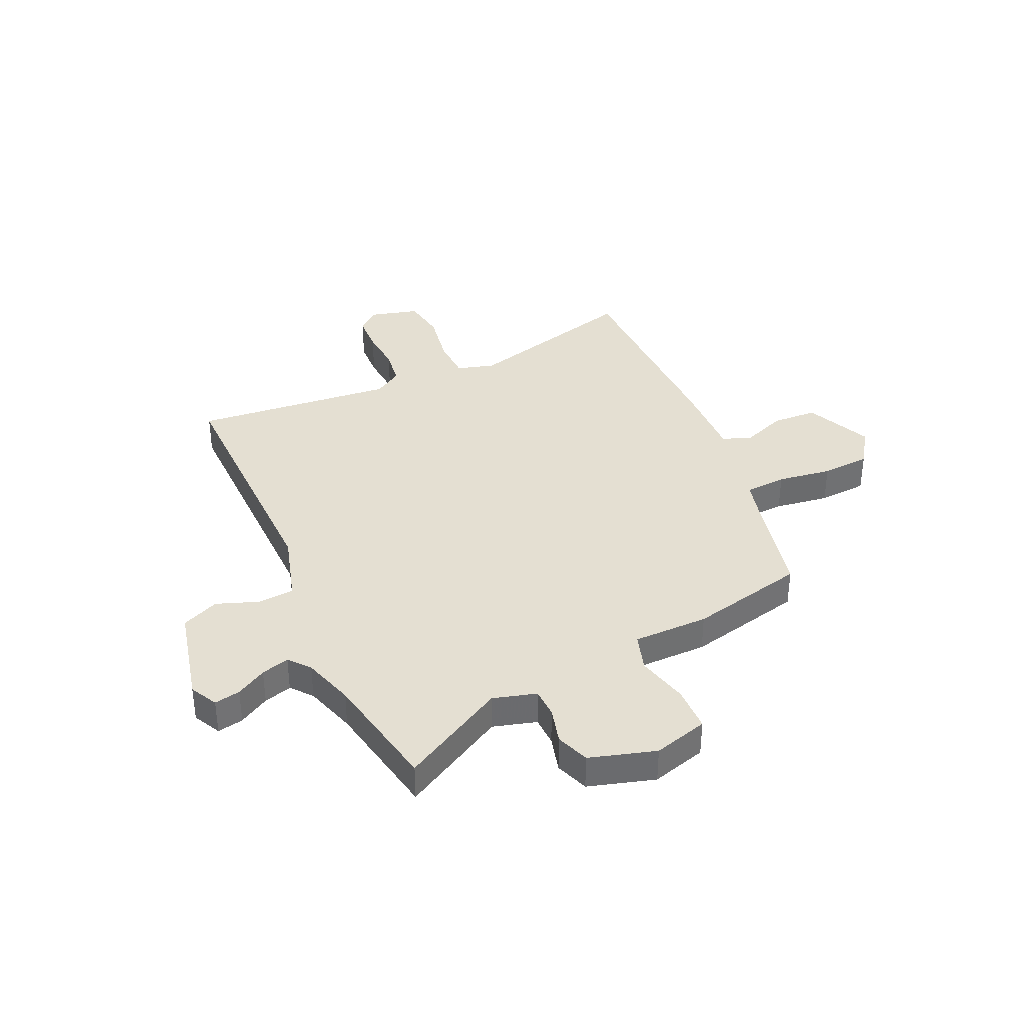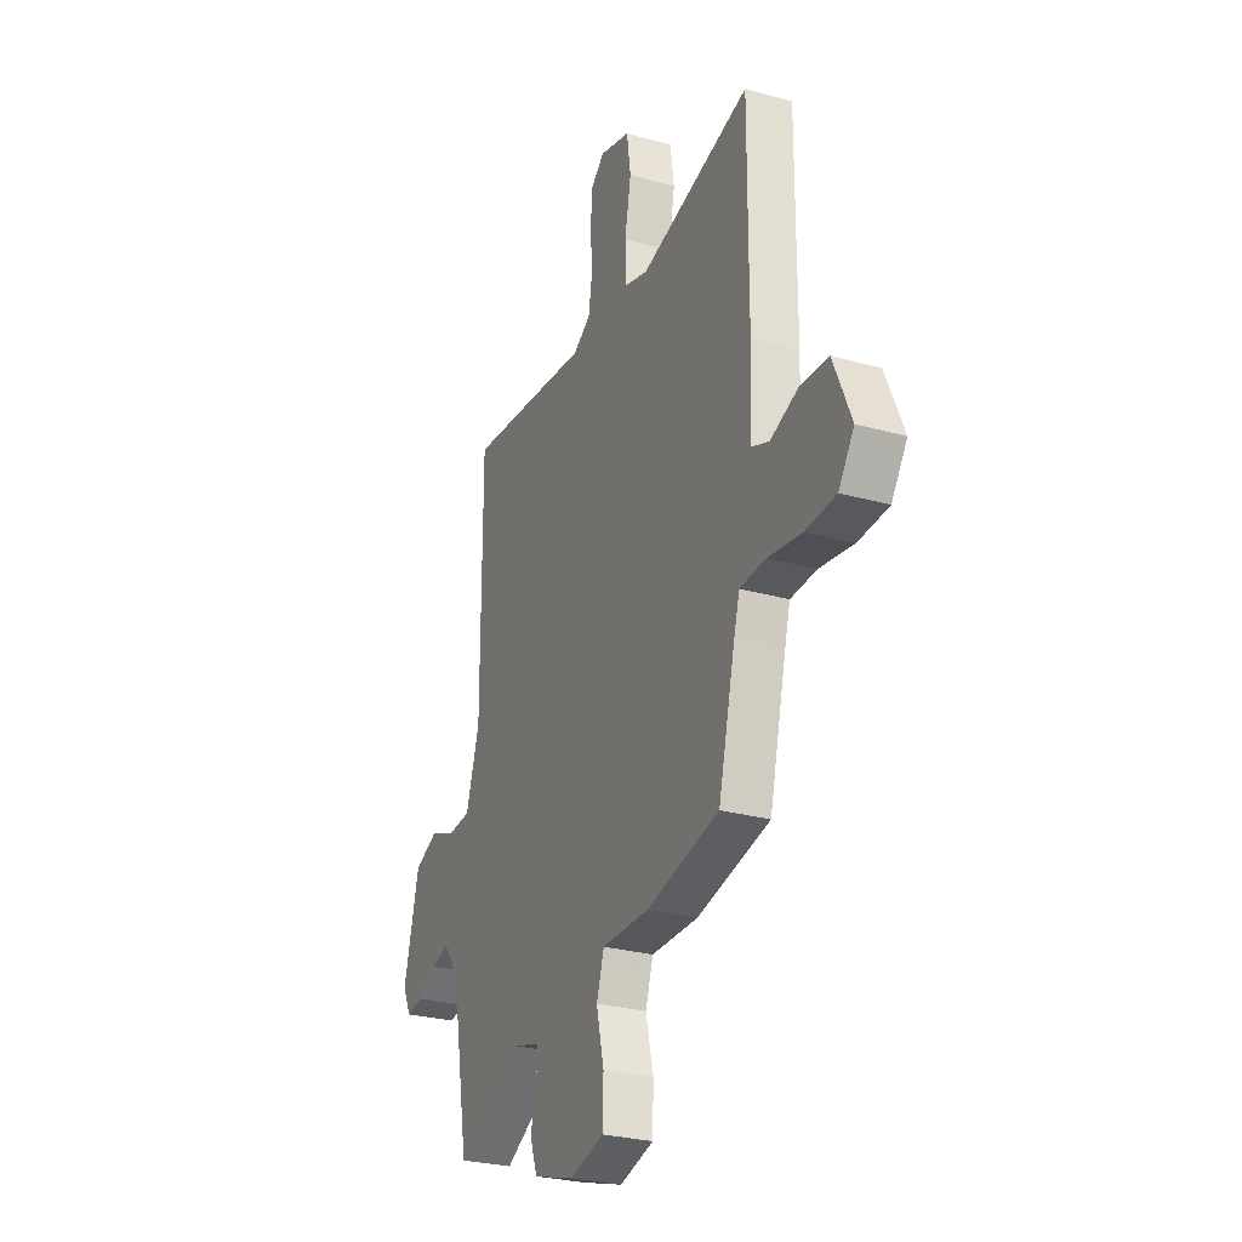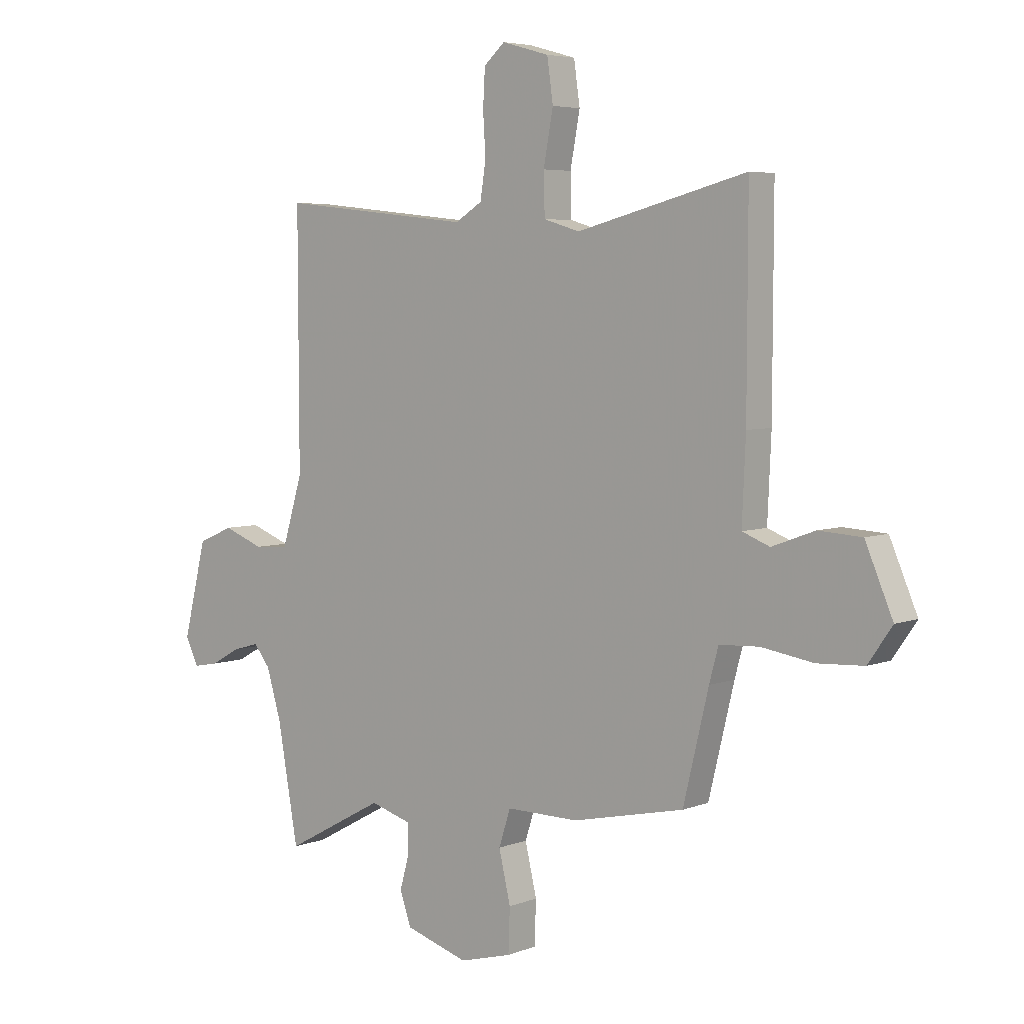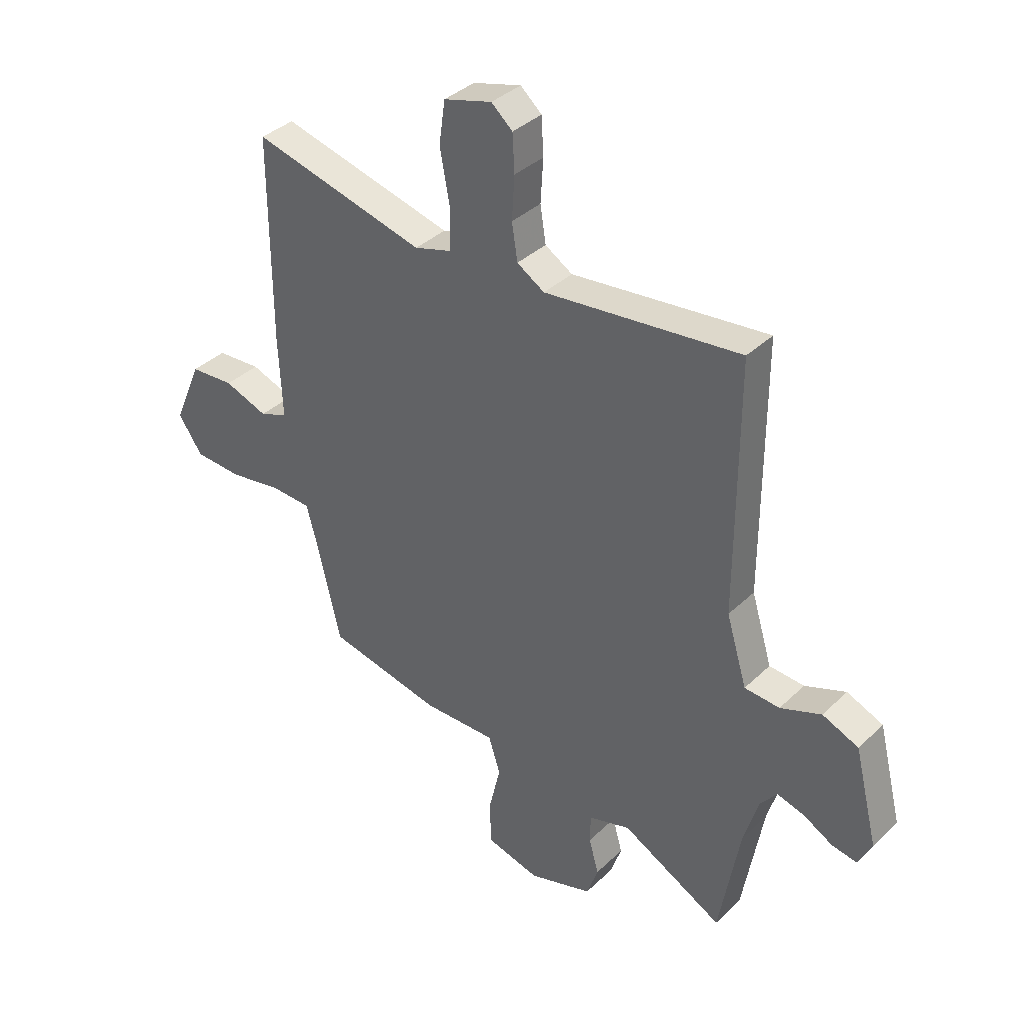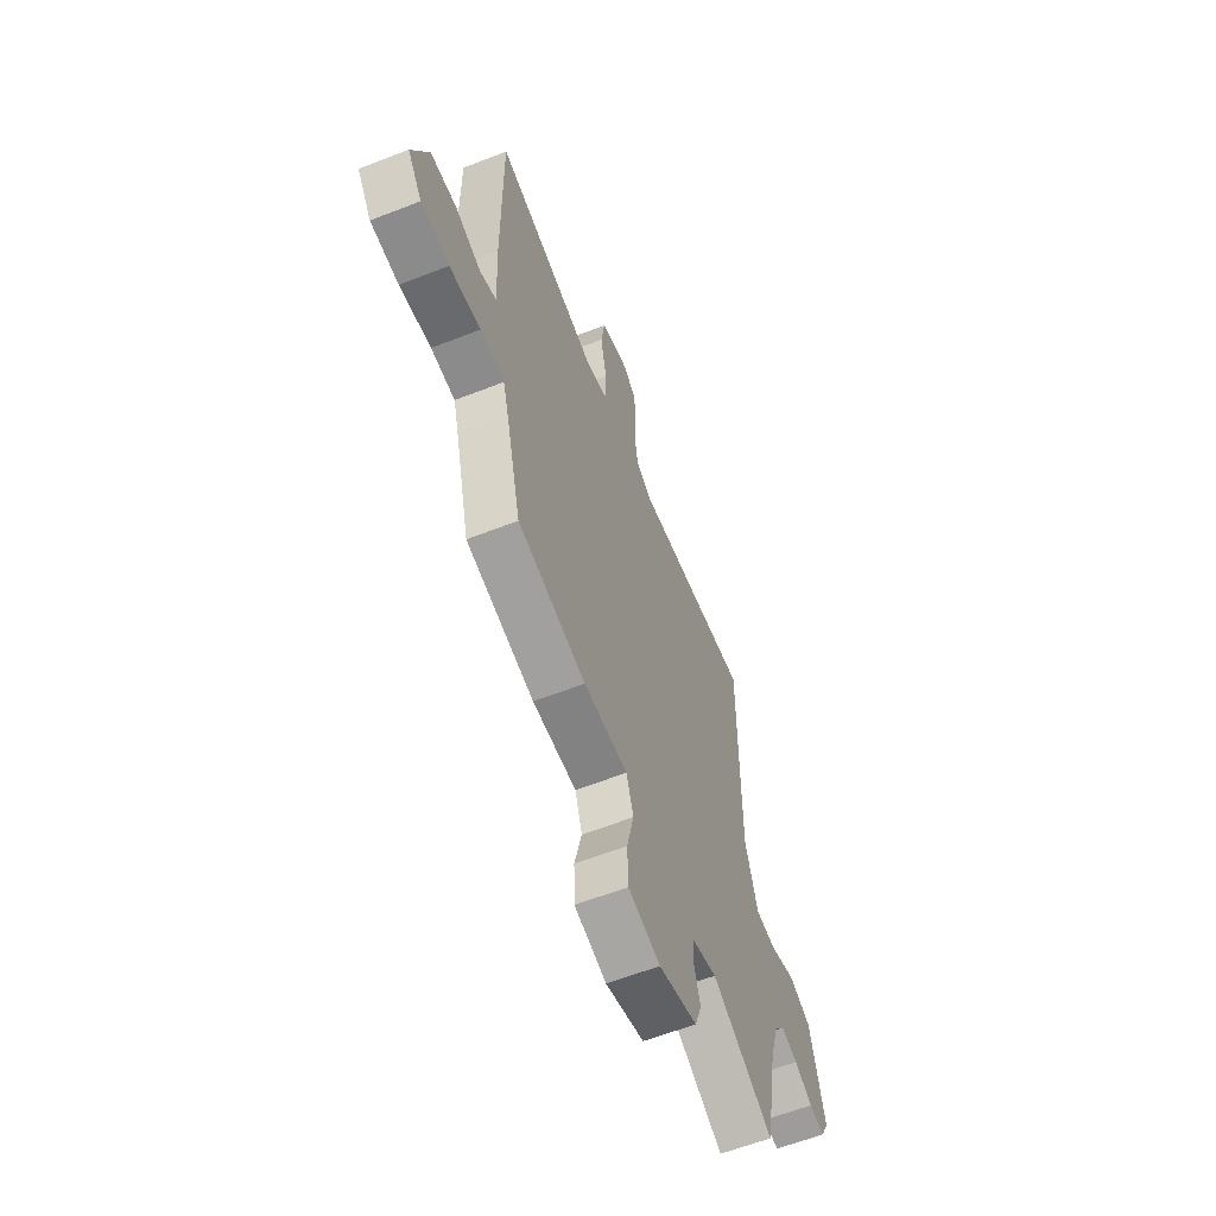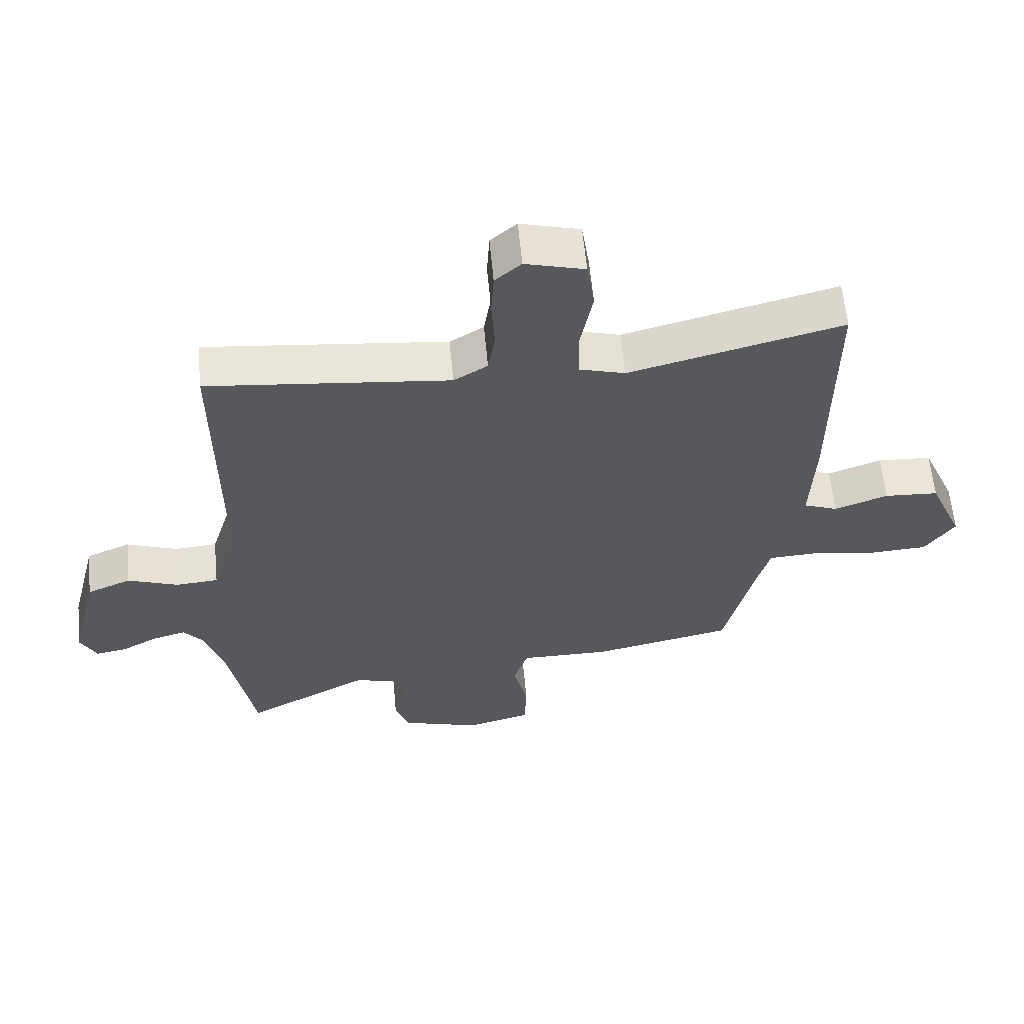
<metadata>
{"format":"obj","ext":"obj","renderer":"f3d","projection":"perspective","resolution":1024,"background":"white","views":[{"elev":37.0,"azim":154.9,"up":"+Y"},{"elev":-27.6,"azim":-113.2,"up":"+Z"},{"elev":5.2,"azim":-139.9,"up":"+Z"},{"elev":36.7,"azim":39.3,"up":"+Z"},{"elev":-61.2,"azim":-68.3,"up":"+Z"},{"elev":60.9,"azim":174.6,"up":"+Z"}]}
</metadata>
<code>
v -0.401 0.07 -0.467
v -0.451 0.07 -0.26
v -0.469 0.07 -0.194
v -0.547 0.07 -0.19
v -0.649 0.07 -0.206
v -0.741 0.07 -0.201
v -0.788 0.07 -0.133
v -0.734 0.07 -0.007
v -0.649 0.07 -0.002
v -0.565 0.07 -0.033
v -0.511 0.07 -0.012
v -0.518 0.07 0.146
v -0.519 0.07 0.543
v -0.185 0.07 0.456
v -0.114 0.07 0.477
v -0.112 0.07 0.558
v -0.131 0.07 0.66
v -0.119 0.07 0.743
v -0.026 0.07 0.769
v 0.015 0.07 0.733
v 0.019 0.07 0.661
v 0.014 0.07 0.578
v 0.025 0.07 0.508
v 0.078 0.07 0.475
v 0.457 0.07 0.515
v 0.456 0.07 0.028
v 0.496 0.07 -0.104
v 0.564 0.07 -0.109
v 0.643 0.07 -0.079
v 0.713 0.07 -0.109
v 0.759 0.07 -0.294
v 0.733 0.07 -0.346
v 0.684 0.07 -0.337
v 0.627 0.07 -0.305
v 0.574 0.07 -0.29
v 0.542 0.07 -0.33
v 0.513 0.07 -0.427
v 0.473 0.07 -0.654
v 0.276 0.07 -0.547
v 0.195 0.07 -0.571
v 0.194 0.07 -0.627
v 0.213 0.07 -0.695
v 0.191 0.07 -0.758
v 0.067 0.07 -0.796
v -0.036 0.07 -0.768
v -0.039 0.07 -0.683
v -0.016 0.07 -0.585
v -0.039 0.07 -0.514
v -0.181 0.07 -0.515
v -0.401 0 -0.467
v -0.451 0 -0.26
v -0.469 0 -0.194
v -0.547 0 -0.19
v -0.649 0 -0.206
v -0.741 0 -0.201
v -0.788 0 -0.133
v -0.734 0 -0.007
v -0.649 0 -0.002
v -0.565 0 -0.033
v -0.511 0 -0.012
v -0.518 0 0.146
v -0.519 0 0.543
v -0.185 0 0.456
v -0.114 0 0.477
v -0.112 0 0.558
v -0.131 0 0.66
v -0.119 0 0.743
v -0.026 0 0.769
v 0.015 0 0.733
v 0.019 0 0.661
v 0.014 0 0.578
v 0.025 0 0.508
v 0.078 0 0.475
v 0.457 0 0.515
v 0.456 0 0.028
v 0.496 0 -0.104
v 0.564 0 -0.109
v 0.643 0 -0.079
v 0.713 0 -0.109
v 0.759 0 -0.294
v 0.733 0 -0.346
v 0.684 0 -0.337
v 0.627 0 -0.305
v 0.574 0 -0.29
v 0.542 0 -0.33
v 0.513 0 -0.427
v 0.473 0 -0.654
v 0.276 0 -0.547
v 0.195 0 -0.571
v 0.194 0 -0.627
v 0.213 0 -0.695
v 0.191 0 -0.758
v 0.067 0 -0.796
v -0.036 0 -0.768
v -0.039 0 -0.683
v -0.016 0 -0.585
v -0.039 0 -0.514
v -0.181 0 -0.515
f 48 49 1 2
f 44 45 46 47
f 44 47 48
f 41 42 43 44
f 40 41 44 48
f 39 40 48 2
f 37 38 39
f 36 37 39 2
f 31 32 33 34
f 31 34 35
f 28 29 30 31
f 27 28 31 35
f 24 25 26
f 23 24 26 27
f 19 20 21 22
f 19 22 23
f 16 17 18 19
f 15 16 19 23
f 14 15 23 27
f 11 12 13 14
f 7 8 9 10
f 7 10 11
f 4 5 6 7
f 3 4 7 11
f 14 27 35 36
f 11 14 36
f 2 3 11 36
f 51 50 98 97
f 96 95 94 93
f 97 96 93
f 93 92 91 90
f 97 93 90 89
f 51 97 89 88
f 88 87 86
f 51 88 86 85
f 83 82 81 80
f 84 83 80
f 80 79 78 77
f 84 80 77 76
f 75 74 73
f 76 75 73 72
f 71 70 69 68
f 72 71 68
f 68 67 66 65
f 72 68 65 64
f 76 72 64 63
f 63 62 61 60
f 59 58 57 56
f 60 59 56
f 56 55 54 53
f 60 56 53 52
f 85 84 76 63
f 85 63 60
f 85 60 52 51
f 1 50 51 2
f 2 51 52 3
f 3 52 53 4
f 4 53 54 5
f 5 54 55 6
f 6 55 56 7
f 7 56 57 8
f 8 57 58 9
f 9 58 59 10
f 10 59 60 11
f 11 60 61 12
f 12 61 62 13
f 13 62 63 14
f 14 63 64 15
f 15 64 65 16
f 16 65 66 17
f 17 66 67 18
f 18 67 68 19
f 19 68 69 20
f 20 69 70 21
f 21 70 71 22
f 22 71 72 23
f 23 72 73 24
f 24 73 74 25
f 25 74 75 26
f 26 75 76 27
f 27 76 77 28
f 28 77 78 29
f 29 78 79 30
f 30 79 80 31
f 31 80 81 32
f 32 81 82 33
f 33 82 83 34
f 34 83 84 35
f 35 84 85 36
f 36 85 86 37
f 37 86 87 38
f 38 87 88 39
f 39 88 89 40
f 40 89 90 41
f 41 90 91 42
f 42 91 92 43
f 43 92 93 44
f 44 93 94 45
f 45 94 95 46
f 46 95 96 47
f 47 96 97 48
f 48 97 98 49
f 49 98 50 1

</code>
